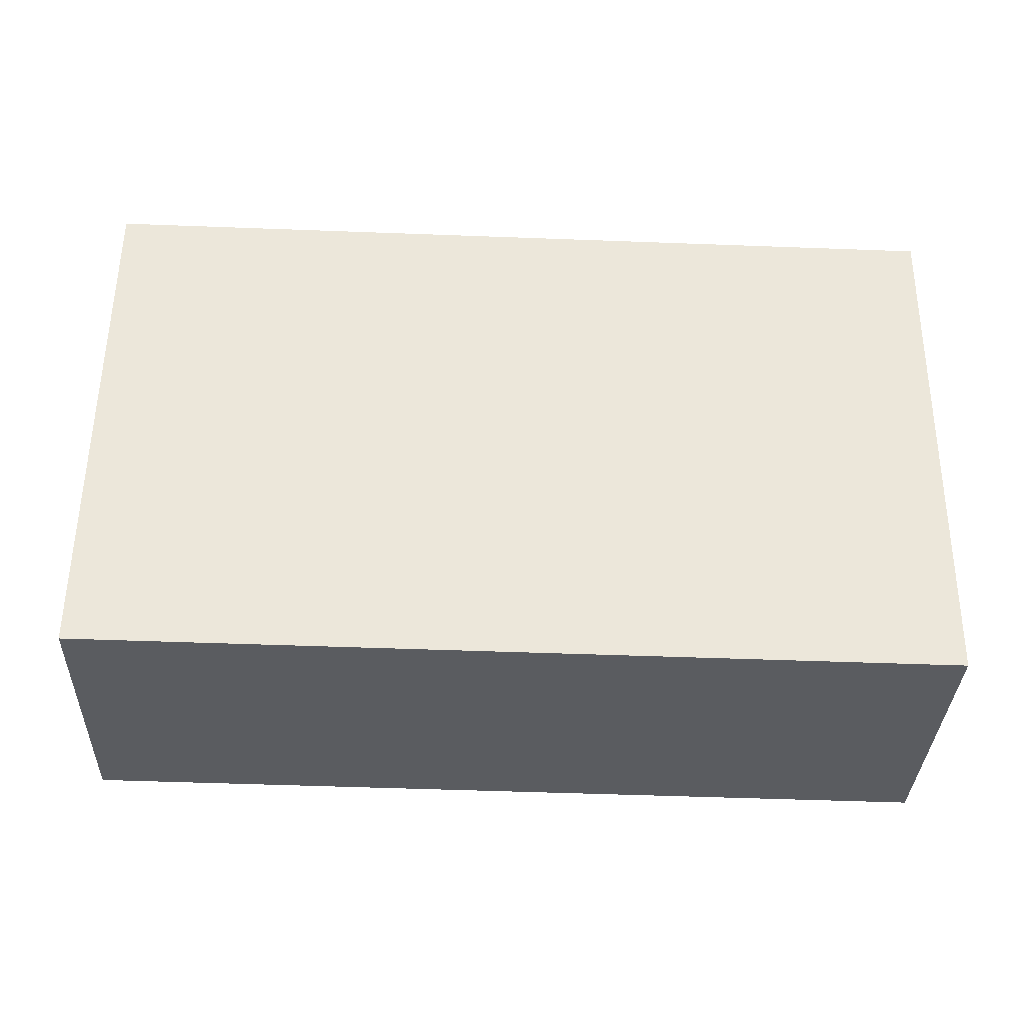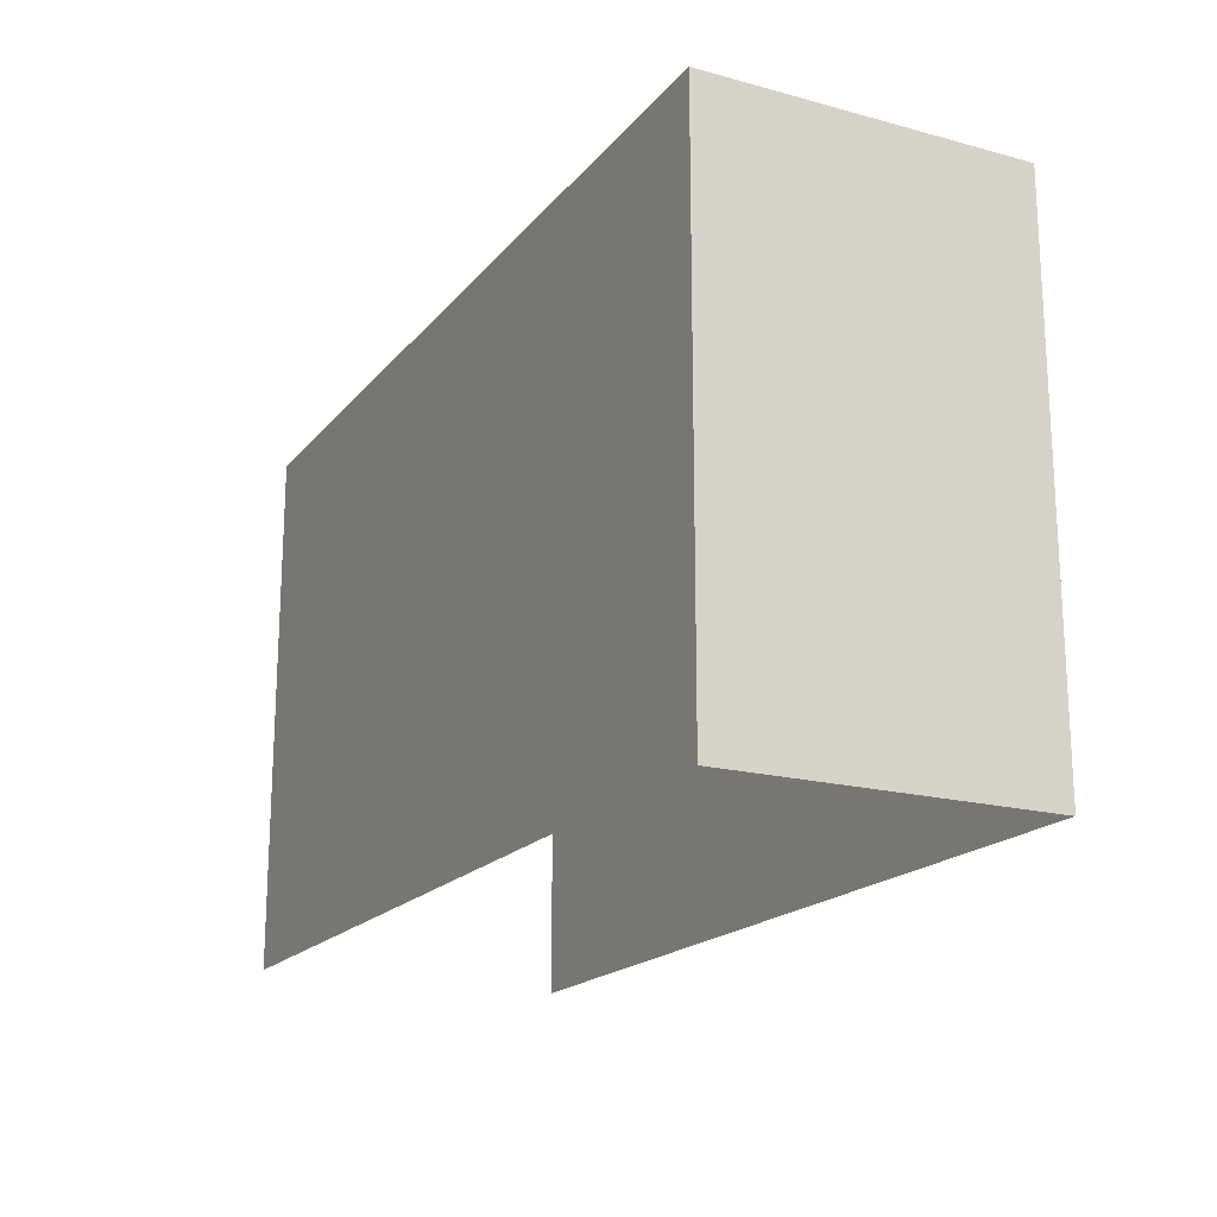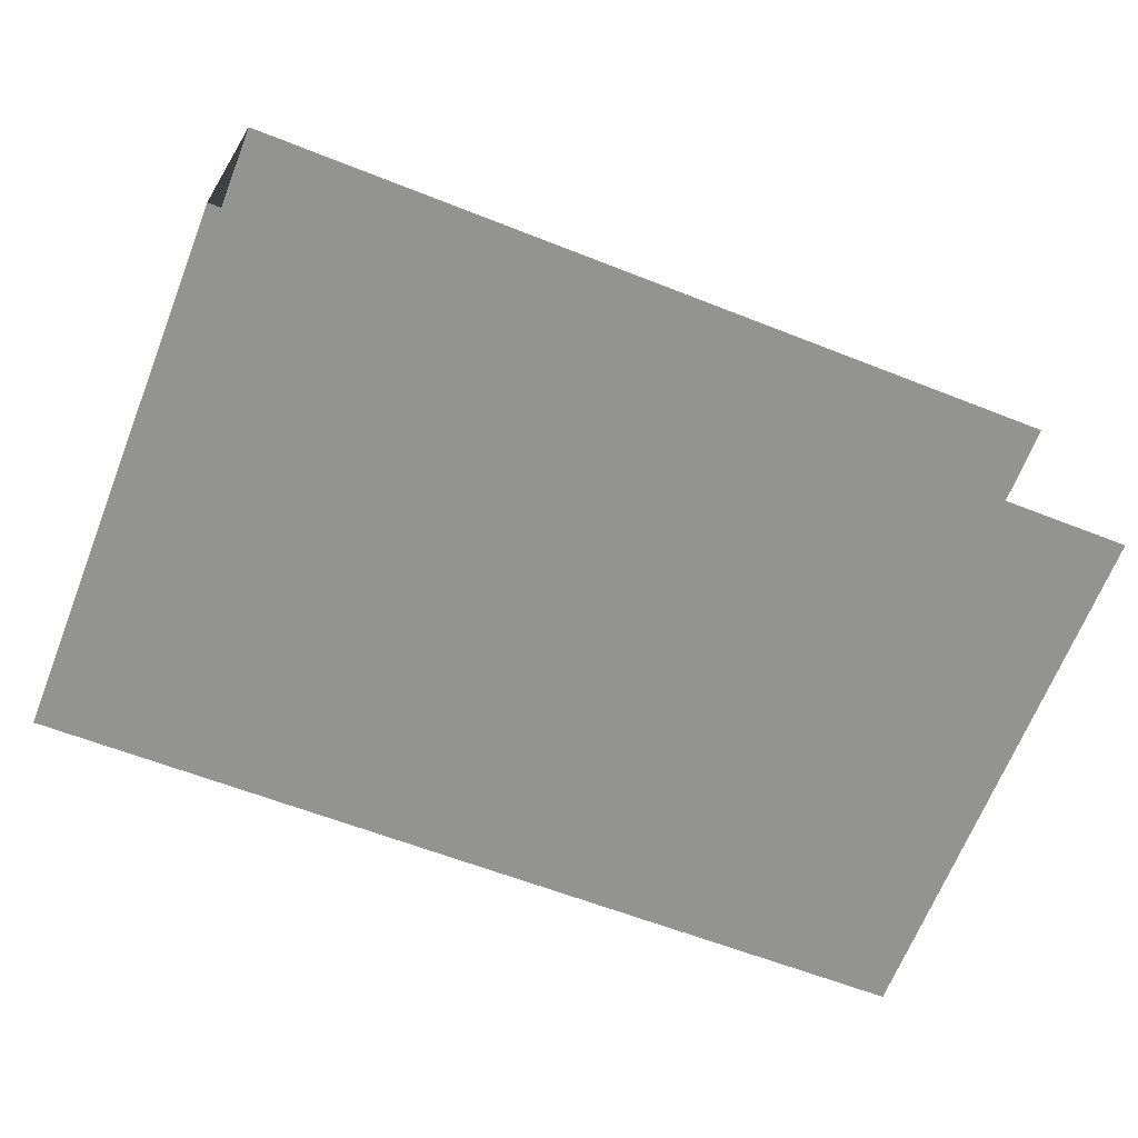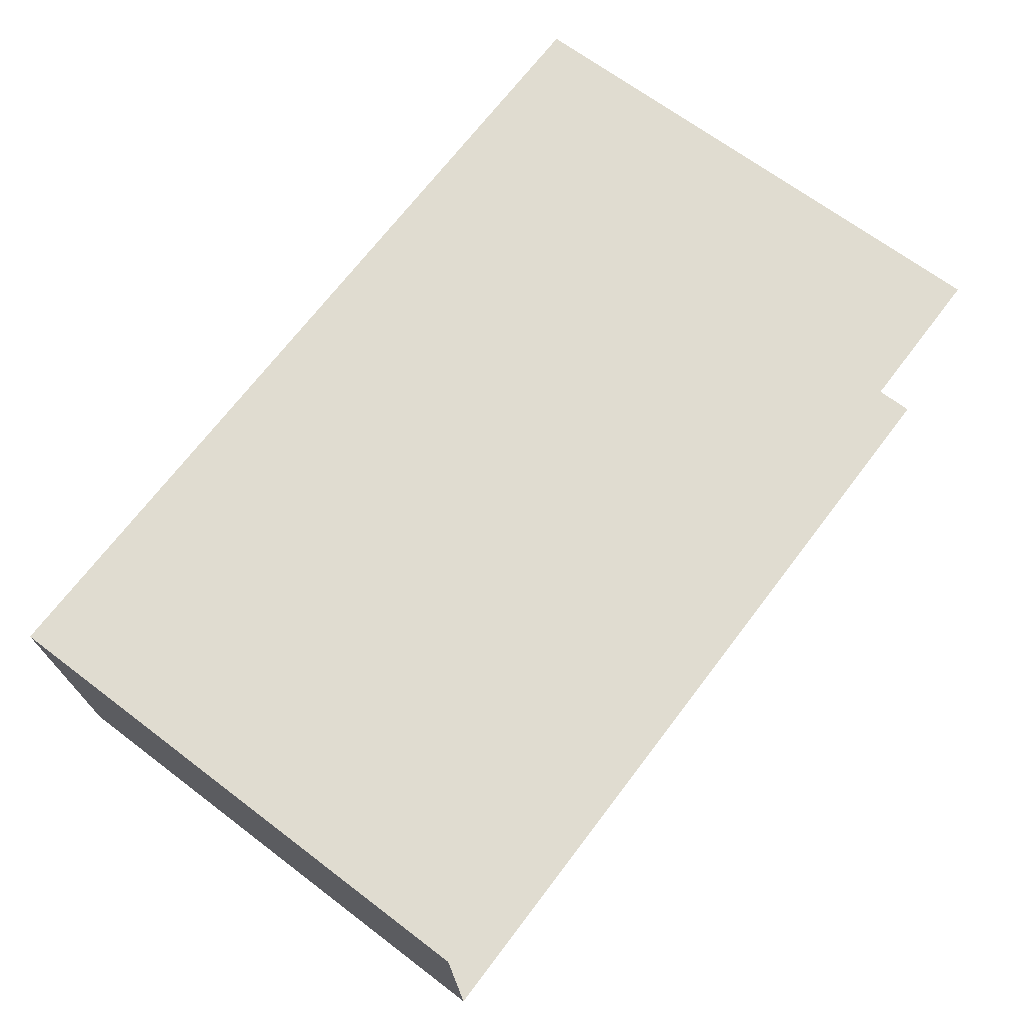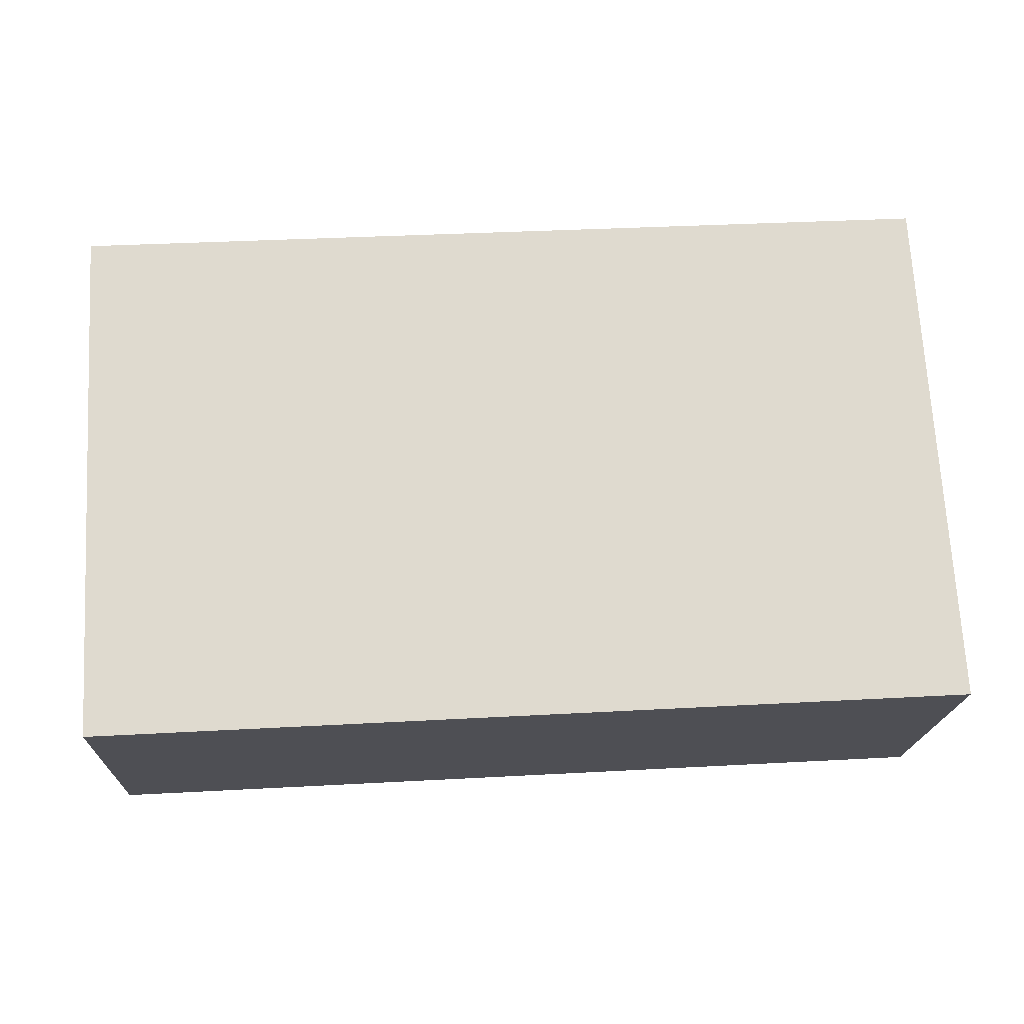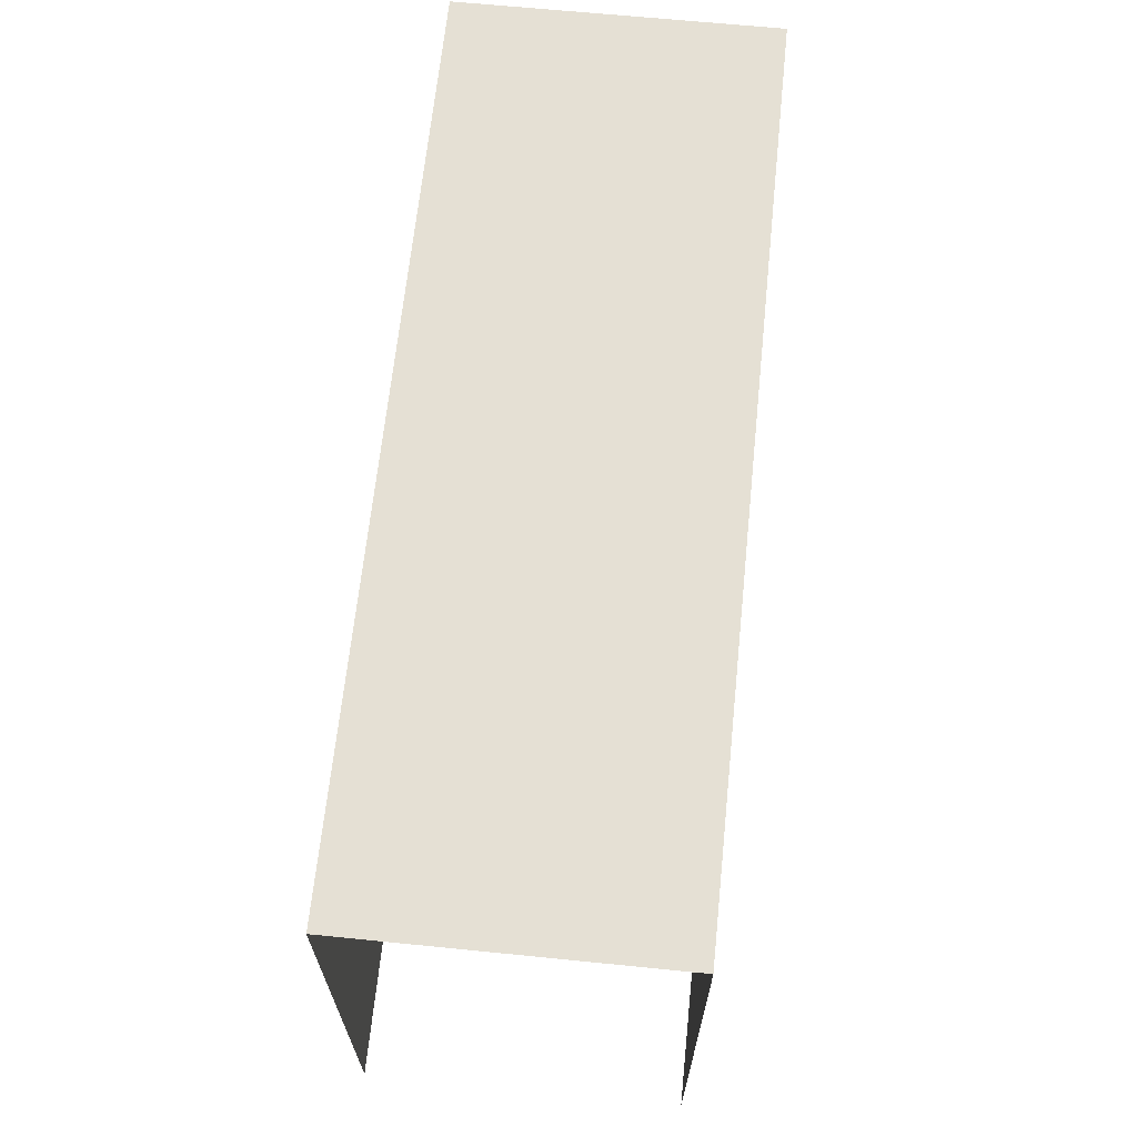
<metadata>
{"format":"obj","ext":"obj","renderer":"f3d","projection":"perspective","resolution":1024,"background":"white","views":[{"elev":56.4,"azim":0.7,"up":"+Y"},{"elev":-18.5,"azim":60.8,"up":"+Z"},{"elev":-67.3,"azim":158.2,"up":"+Y"},{"elev":67.3,"azim":127.3,"up":"+Y"},{"elev":71.3,"azim":-3.3,"up":"+Y"},{"elev":65.9,"azim":-86.3,"up":"+Z"}]}
</metadata>
<code>
v -3.733e+05 -1.042e+05 26.93
v -3.733e+05 -1.042e+05 26.93
v -3.733e+05 -1.042e+05 26.93
v -3.733e+05 -1.042e+05 26.93
v -3.733e+05 -1.042e+05 33.49
v -3.733e+05 -1.042e+05 33.49
v -3.733e+05 -1.042e+05 33.49
v -3.733e+05 -1.042e+05 33.49
f 1 2 3
f 1 4 2
f 6 1 3
f 7 6 3
f 5 6 7
f 5 8 6
f 7 3 2
f 5 7 2
f 8 2 4
f 8 5 2
f 6 4 1
f 6 8 4

</code>
